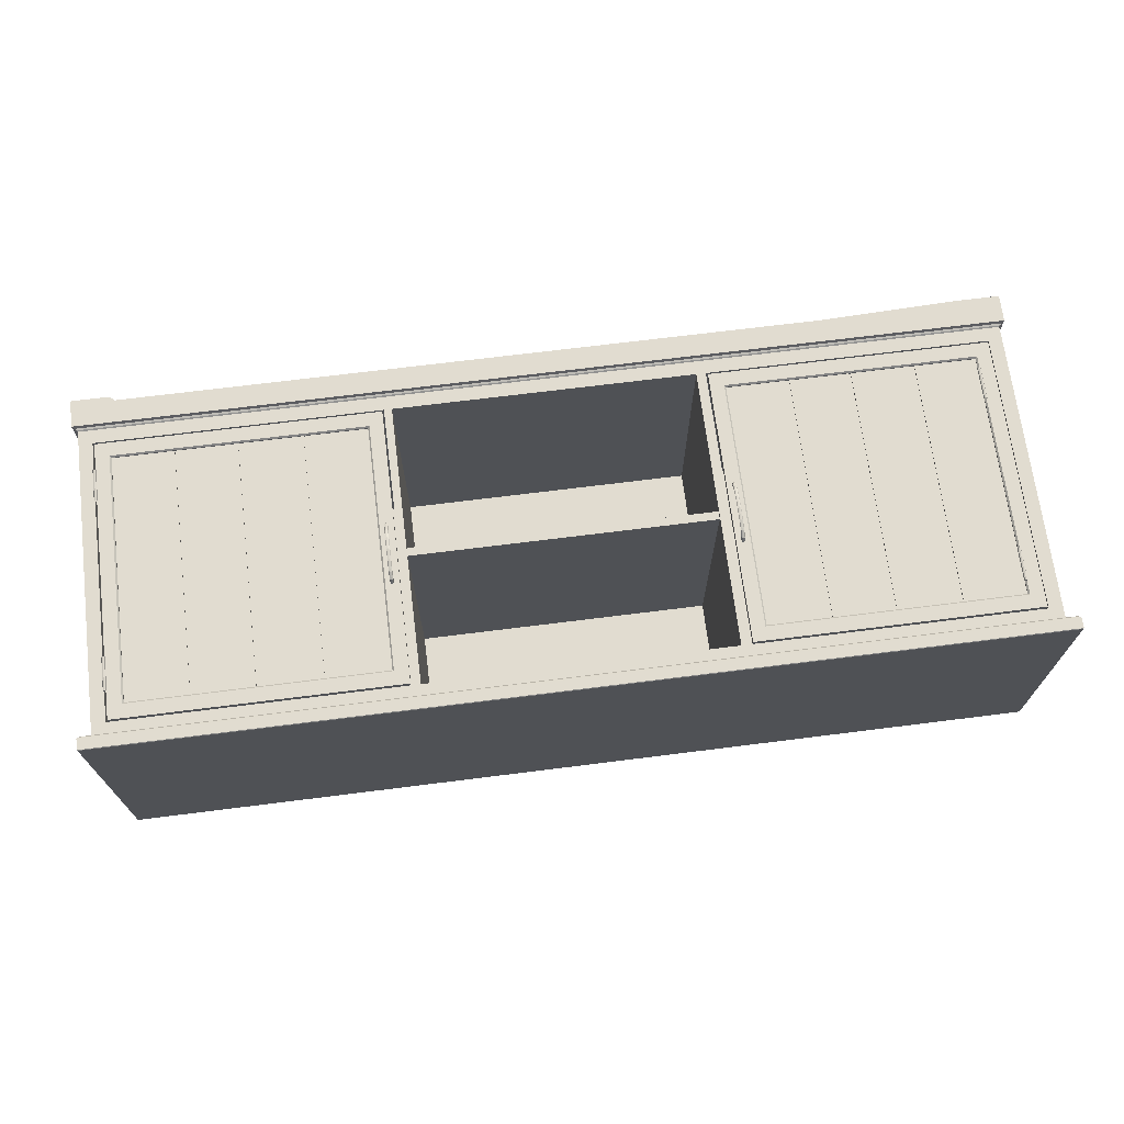
<metadata>
{"format":"obj","ext":"obj","renderer":"f3d","projection":"perspective","resolution":1024,"background":"white","views":[{"elev":69.4,"azim":172.8,"up":"+Z"}]}
</metadata>
<code>
g Hinges
v 0.8038 0.4826 0.2255
v 0.8038 0.5426 0.2255
v 0.8061 0.4826 0.2264
v 0.8061 0.5426 0.2264
v 0.807 0.4826 0.2287
v 0.807 0.5426 0.2287
v 0.8061 0.4826 0.231
v 0.8061 0.5426 0.231
v 0.8038 0.4826 0.2319
v 0.8038 0.5426 0.2319
v 0.8015 0.4826 0.231
v 0.8015 0.5426 0.231
v 0.8006 0.4826 0.2287
v 0.8006 0.5426 0.2287
v 0.8015 0.4826 0.2264
v 0.8015 0.5426 0.2264
v 0.8038 0.135 0.2255
v 0.8038 0.195 0.2255
v 0.8061 0.135 0.2264
v 0.8061 0.195 0.2264
v 0.807 0.135 0.2287
v 0.807 0.195 0.2287
v 0.8061 0.135 0.231
v 0.8061 0.195 0.231
v 0.8038 0.135 0.2319
v 0.8038 0.195 0.2319
v 0.8015 0.135 0.231
v 0.8015 0.195 0.231
v 0.8006 0.135 0.2287
v 0.8006 0.195 0.2287
v 0.8015 0.135 0.2264
v 0.8015 0.195 0.2264
v -0.7768 0.4826 0.2255
v -0.7768 0.5426 0.2255
v -0.7746 0.4826 0.2264
v -0.7746 0.5426 0.2264
v -0.7736 0.4826 0.2287
v -0.7736 0.5426 0.2287
v -0.7746 0.4826 0.231
v -0.7746 0.5426 0.231
v -0.7768 0.4826 0.2319
v -0.7768 0.5426 0.2319
v -0.7791 0.4826 0.231
v -0.7791 0.5426 0.231
v -0.78 0.4826 0.2287
v -0.78 0.5426 0.2287
v -0.7791 0.4826 0.2264
v -0.7791 0.5426 0.2264
v -0.7768 0.135 0.2255
v -0.7768 0.195 0.2255
v -0.7746 0.135 0.2264
v -0.7746 0.195 0.2264
v -0.7736 0.135 0.2287
v -0.7736 0.195 0.2287
v -0.7746 0.135 0.231
v -0.7746 0.195 0.231
v -0.7768 0.135 0.2319
v -0.7768 0.195 0.2319
v -0.7791 0.135 0.231
v -0.7791 0.195 0.231
v -0.78 0.135 0.2287
v -0.78 0.195 0.2287
v -0.7791 0.135 0.2264
v -0.7791 0.195 0.2264
f 4 2 16 14 12 10 8 6
f 1 3 5 7 9 11 13 15
f 36 34 48 46 44 42 40 38
f 33 35 37 39 41 43 45 47
f 1 2 4 3
f 3 4 6 5
f 5 6 8 7
f 7 8 10 9
f 9 10 12 11
f 11 12 14 13
f 13 14 16 15
f 15 16 2 1
f 17 18 20 19
f 19 20 22 21
f 21 22 24 23
f 23 24 26 25
f 25 26 28 27
f 27 28 30 29
f 29 30 32 31
f 31 32 18 17
f 33 34 36 35
f 35 36 38 37
f 37 38 40 39
f 39 40 42 41
f 41 42 44 43
f 43 44 46 45
f 45 46 48 47
f 47 48 34 33
f 49 50 52 51
f 51 52 54 53
f 53 54 56 55
f 55 56 58 57
f 57 58 60 59
f 59 60 62 61
f 61 62 64 63
f 63 64 50 49
g Dresser
v -0.83 0.05752 0.2276
v -0.83 0.6225 0.2276
v -0.83 0.05752 -0.25
v -0.83 0.6225 -0.25
v 0.83 0.05752 0.2276
v 0.83 0.6225 0.2276
v 0.83 0.05752 -0.25
v 0.83 0.6225 -0.25
v -0.832 0.05552 -0.25
v -0.832 0.05552 0.2296
v 0.832 0.05552 -0.25
v 0.832 0.05552 0.2296
v -0.8335 0.05252 -0.25
v -0.8335 0.05252 0.2311
v 0.8335 0.05248 -0.25
v 0.8335 0.05252 0.2311
v -0.839 0.05052 -0.25
v -0.839 0.05052 0.237
v 0.839 0.05052 -0.25
v 0.839 0.05052 0.237
v -0.839 0.000524 -0.25
v -0.839 0.000524 0.237
v 0.839 0.000524 -0.25
v 0.839 0.000524 0.237
v 0.8236 0.000524 0.2211
v 0.8236 0.000524 -0.2341
v -0.8236 0.000524 -0.2341
v -0.8236 0.000524 0.2211
v 0.8236 0.04688 0.2211
v 0.8236 0.04688 -0.2341
v -0.8236 0.04688 0.2211
v -0.8236 0.04688 -0.2341
v -0.76 0.000524 -0.25
v -0.76 0.000524 0.237
v -0.76 0.000524 0.2211
v -0.76 0.000524 -0.2341
v 0.7695 0.000524 0.237
v 0.7697 0.000524 0.2211
v 0.7695 0.000524 -0.25
v 0.7697 0.000524 -0.2341
v 0.7589 0.01052 -0.25
v 0.759 0.01052 -0.2341
v 0.7589 0.01052 0.237
v 0.759 0.01052 0.2211
v -0.7518 0.01052 -0.25
v -0.7517 0.01052 -0.2341
v -0.7518 0.01052 0.237
v -0.7517 0.01052 0.2211
v 0.83 0.5974 -0.2237
v 0.83 0.08267 -0.2237
v 0.83 0.08267 0.2013
v 0.83 0.5974 0.2013
v -0.83 0.08267 -0.2237
v -0.83 0.08267 0.2013
v -0.83 0.5974 0.2013
v -0.83 0.5974 -0.2237
v 0.8274 0.5942 -0.2202
v 0.8274 0.08587 -0.2202
v 0.8274 0.08587 0.1977
v 0.8274 0.5942 0.1977
v -0.8274 0.08587 -0.2202
v -0.8274 0.08587 0.1977
v -0.8274 0.5942 0.1977
v -0.8274 0.5942 -0.2202
v 0.8256 0.5942 -0.2202
v 0.8256 0.08587 -0.2202
v 0.8256 0.08587 0.1977
v 0.8256 0.5942 0.1977
v -0.8256 0.08587 -0.2202
v -0.8256 0.08587 0.1977
v -0.8256 0.5942 0.1977
v -0.8256 0.5942 -0.2202
v -0.805 0.08267 0.2276
v -0.805 0.5974 0.2276
v 0.805 0.5974 0.2276
v 0.805 0.08267 0.2276
v -0.29 0.08267 0.2276
v -0.29 0.5974 0.2276
v 0.2885 0.08267 0.2276
v 0.2885 0.5974 0.2276
v -0.2728 0.5974 0.2276
v -0.2728 0.08267 0.2276
v 0.2744 0.08267 0.2276
v 0.2744 0.5974 0.2276
v -0.805 0.08267 -0.2348
v -0.805 0.5974 -0.2348
v 0.805 0.5974 -0.2348
v 0.805 0.08267 -0.2348
v 0.2885 0.08267 -0.2348
v -0.29 0.5974 -0.2348
v -0.29 0.08267 -0.2348
v 0.2885 0.5974 -0.2348
v 0.2744 0.5974 -0.2348
v -0.2728 0.5974 -0.2348
v -0.2728 0.08267 -0.2348
v 0.2744 0.08267 -0.2348
v 0.8019 0.5943 0.2171
v 0.8019 0.08577 0.2171
v 0.2916 0.08577 0.2171
v 0.2916 0.5943 0.2171
v 0.8019 0.5943 0.2288
v 0.8019 0.08577 0.2288
v 0.2916 0.08577 0.2288
v 0.2916 0.5943 0.2288
v -0.2728 0.3465 0.22
v 0.2744 0.3465 0.22
v -0.2728 0.3465 -0.2348
v 0.2744 0.3465 -0.2348
v -0.2728 0.3615 0.22
v 0.2744 0.3615 0.22
v -0.2728 0.3615 -0.2348
v 0.2744 0.3615 -0.2348
v 0.7764 0.5689 0.2288
v 0.7764 0.1112 0.2288
v 0.3171 0.1112 0.2288
v 0.3171 0.5689 0.2288
v 0.7737 0.5663 0.2258
v 0.7737 0.1138 0.2258
v 0.3198 0.1138 0.2258
v 0.3198 0.5663 0.2258
v 0.7737 0.5663 0.2238
v 0.7737 0.1138 0.2238
v 0.3198 0.1138 0.2238
v 0.3198 0.5663 0.2238
v 0.5468 0.1138 0.2258
v 0.5468 0.5663 0.2258
v 0.5473 0.1138 0.2238
v 0.5473 0.5663 0.2238
v 0.7737 0.1138 0.2248
v 0.3198 0.1138 0.2248
v 0.3198 0.5663 0.2248
v 0.7737 0.5663 0.2248
v 0.5468 0.5663 0.2248
v 0.5468 0.1138 0.2248
v 0.6624 0.1138 0.2238
v 0.4311 0.5663 0.2238
v 0.7737 0.1138 0.2243
v 0.3198 0.5663 0.2243
v 0.4311 0.1138 0.2238
v 0.6624 0.5663 0.2238
v 0.3198 0.1138 0.2243
v 0.7737 0.5663 0.2243
v 0.5468 0.5663 0.2243
v 0.6602 0.5663 0.2248
v 0.4333 0.5663 0.2248
v 0.5468 0.1138 0.2243
v 0.4333 0.1138 0.2248
v 0.6602 0.1138 0.2248
v 0.4333 0.1138 0.2243
v 0.6602 0.5663 0.2243
v 0.4333 0.5663 0.2243
v 0.6602 0.1138 0.2243
v 0.4347 0.1138 0.2238
v 0.6588 0.5663 0.2238
v 0.5468 0.5663 0.224
v 0.5468 0.1138 0.224
v 0.6588 0.1138 0.2238
v 0.4347 0.5663 0.2238
v 0.4333 0.1138 0.224
v 0.49 0.1138 0.2243
v 0.6602 0.5663 0.224
v 0.6035 0.5663 0.2243
v 0.4333 0.5663 0.224
v 0.49 0.5663 0.2243
v 0.6602 0.1138 0.224
v 0.6035 0.1138 0.2243
v 0.6035 0.1138 0.224
v 0.49 0.5663 0.224
v 0.49 0.1138 0.224
v 0.6035 0.5663 0.224
v 0.5505 0.5663 0.2238
v 0.5505 0.1138 0.2238
v 0.5505 0.5663 0.2218
v 0.5473 0.5663 0.2218
v 0.5473 0.1138 0.2218
v 0.6588 0.1138 0.2218
v 0.6624 0.1138 0.2218
v 0.4347 0.5663 0.2218
v 0.4311 0.5663 0.2218
v 0.6624 0.5663 0.2218
v 0.4311 0.1138 0.2218
v 0.4347 0.1138 0.2218
v 0.6588 0.5663 0.2218
v 0.5505 0.1138 0.2218
v -0.2933 0.5943 0.2171
v -0.2933 0.08577 0.2171
v -0.8037 0.08577 0.2171
v -0.8037 0.5943 0.2171
v -0.2933 0.5943 0.2288
v -0.2933 0.08577 0.2288
v -0.8037 0.08577 0.2288
v -0.8037 0.5943 0.2288
v -0.3189 0.5689 0.2288
v -0.3189 0.1112 0.2288
v -0.7781 0.1112 0.2288
v -0.7781 0.5689 0.2288
v -0.3215 0.5663 0.2258
v -0.3215 0.1138 0.2258
v -0.7755 0.1138 0.2258
v -0.7755 0.5663 0.2258
v -0.3215 0.5663 0.2238
v -0.3215 0.1138 0.2238
v -0.7755 0.1138 0.2238
v -0.7755 0.5663 0.2238
v -0.5485 0.1138 0.2258
v -0.5485 0.5663 0.2258
v -0.5479 0.1138 0.2238
v -0.5479 0.5663 0.2238
v -0.3215 0.1138 0.2248
v -0.7755 0.1138 0.2248
v -0.7755 0.5663 0.2248
v -0.3215 0.5663 0.2248
v -0.5485 0.5663 0.2248
v -0.5485 0.1138 0.2248
v -0.4328 0.1138 0.2238
v -0.6641 0.5663 0.2238
v -0.3215 0.1138 0.2243
v -0.7755 0.5663 0.2243
v -0.6641 0.1138 0.2238
v -0.4328 0.5663 0.2238
v -0.7755 0.1138 0.2243
v -0.3215 0.5663 0.2243
v -0.5485 0.5663 0.2243
v -0.435 0.5663 0.2248
v -0.662 0.5663 0.2248
v -0.5485 0.1138 0.2243
v -0.662 0.1138 0.2248
v -0.435 0.1138 0.2248
v -0.662 0.1138 0.2243
v -0.435 0.5663 0.2243
v -0.662 0.5663 0.2243
v -0.435 0.1138 0.2243
v -0.6605 0.1138 0.2238
v -0.4364 0.5663 0.2238
v -0.5485 0.5663 0.224
v -0.5485 0.1138 0.224
v -0.4364 0.1138 0.2238
v -0.6605 0.5663 0.2238
v -0.662 0.1138 0.224
v -0.6052 0.1138 0.2243
v -0.435 0.5663 0.224
v -0.4918 0.5663 0.2243
v -0.662 0.5663 0.224
v -0.6052 0.5663 0.2243
v -0.435 0.1138 0.224
v -0.4918 0.1138 0.2243
v -0.4918 0.1138 0.224
v -0.6052 0.5663 0.224
v -0.6052 0.1138 0.224
v -0.4918 0.5663 0.224
v -0.5447 0.5663 0.2238
v -0.5447 0.1138 0.2238
v -0.5447 0.5663 0.2218
v -0.5479 0.5663 0.2218
v -0.5479 0.1138 0.2218
v -0.4364 0.1138 0.2218
v -0.4328 0.1138 0.2218
v -0.6605 0.5663 0.2218
v -0.6641 0.5663 0.2218
v -0.4328 0.5663 0.2218
v -0.6641 0.1138 0.2218
v -0.6605 0.1138 0.2218
v -0.4364 0.5663 0.2218
v -0.5447 0.1138 0.2218
f 66 68 120 119
f 67 68 72 71
f 70 69 115 116
f 66 65 137 138
f 71 69 76 75
f 103 87 90 104
f 69 65 74 76
f 67 71 75 73
f 65 67 73 74
f 73 75 79 77
f 84 82 86 98 111 107 101 88
f 77 79 83 81
f 87 88 89 90
f 81 83 87 103 105 109 97 85
f 83 84 88 87
f 82 81 85 86
f 96 94 93 95
f 98 86 92 99
f 86 85 91 92
f 90 89 93 94
f 68 66 70 72
f 92 91 96 95
f 89 102 108 112 99 92 95 93
f 91 100 110 106 104 90 94 96
f 111 98 99 112
f 85 97 100 91
f 88 101 102 89
f 105 103 104 106
f 109 105 106 110
f 101 107 108 102
f 97 109 110 100
f 107 111 112 108
f 120 117 125 128
f 69 71 114 115
f 72 70 116 113
f 71 72 113 114
f 113 116 124 121
f 67 65 118 117
f 68 67 117 120
f 65 66 119 118
f 127 128 136 135
f 123 122 130 131
f 114 113 121 122
f 118 119 127 126
f 116 115 123 124
f 115 114 122 123
f 119 120 128 127
f 117 118 126 125
f 130 129 132 131
f 134 135 136 133
f 125 126 134 133
f 121 124 132 129
f 122 121 129 130
f 128 125 133 136
f 126 127 135 134
f 124 123 131 132
f 141 142 154 155
f 65 69 140 143 147 146 141 137
f 70 66 138 142 145 148 144 139
f 69 70 139 140
f 146 145 142 141
f 142 138 150 154
f 144 143 153 156
f 143 144 148 147
f 160 157 158 159
f 146 147 160 159
f 138 137 149 150
f 148 145 158 157
f 140 139 151 152
f 137 141 155 149
f 139 144 156 151
f 147 148 157 160
f 143 140 152 153
f 145 146 159 158
f 161 164 168 165
f 162 161 165 166
f 167 166 178 179
f 163 162 166 167
f 164 163 167 168
f 162 163 164 161
f 169 171 172 170
f 173 174 176 175
f 170 172 176 174
f 169 170 174 173
f 171 169 173 175
f 172 171 175 176
f 180 179 183 184
f 168 167 179 180
f 166 165 177 178
f 165 168 180 177
f 216 201 186 199 229
f 179 178 182 189 183
f 177 180 184 190 181
f 178 177 181 182
f 203 200 188 187
f 215 202 188 200 227
f 201 206 185 186
f 202 205 187 188
f 184 183 194 195
f 182 181 196 193
f 234 219 192 235 218
f 181 190 197 208 196
f 190 184 195 209 197
f 236 235 237 248
f 233 220 191 217
f 183 189 198 211 194
f 189 182 193 212 198
f 205 213 223 203 187
f 194 211 213 205
f 211 198 210 224 213
f 186 185 204 199
f 206 214 225 204 185
f 196 208 214 206
f 208 197 207 226 214
f 195 194 205 202
f 193 196 206 201
f 232 227 200 222
f 197 209 215 228 207
f 209 195 202 215
f 218 221 240 247
f 231 229 199 221
f 198 212 216 230 210
f 212 193 201 216
f 220 231 221 236 191
f 210 230 231 220
f 230 216 229 231
f 191 192 222 217
f 219 232 222 192
f 207 228 232 219
f 228 215 227 232
f 223 233 217 203
f 213 224 233 223
f 224 210 220 233
f 191 236 248 239
f 225 234 218 204
f 214 226 234 225
f 226 207 219 234
f 221 218 235 236
f 248 237 238 239
f 246 242 243 245
f 241 244 247 240
f 203 217 246 245
f 221 199 241 240
f 222 200 243 242
f 199 204 244 241
f 204 218 247 244
f 235 192 238 237
f 217 222 242 246
f 200 203 245 243
f 192 191 239 238
f 249 252 256 253
f 250 249 253 254
f 255 254 258 259
f 251 250 254 255
f 252 251 255 256
f 250 251 252 249
f 260 259 263 264
f 256 255 259 260
f 254 253 257 258
f 253 256 260 257
f 296 281 266 279 309
f 259 258 262 269 263
f 257 260 264 270 261
f 258 257 261 262
f 283 280 268 267
f 295 282 268 280 307
f 281 286 265 266
f 282 285 267 268
f 264 263 274 275
f 262 261 276 273
f 314 299 272 315 298
f 261 270 277 288 276
f 270 264 275 289 277
f 316 315 317 328
f 313 300 271 297
f 263 269 278 291 274
f 269 262 273 292 278
f 285 293 303 283 267
f 274 291 293 285
f 291 278 290 304 293
f 266 265 284 279
f 286 294 305 284 265
f 276 288 294 286
f 288 277 287 306 294
f 275 274 285 282
f 273 276 286 281
f 312 307 280 302
f 277 289 295 308 287
f 289 275 282 295
f 298 301 320 327
f 311 309 279 301
f 278 292 296 310 290
f 292 273 281 296
f 300 311 301 316 271
f 290 310 311 300
f 310 296 309 311
f 271 272 302 297
f 299 312 302 272
f 287 308 312 299
f 308 295 307 312
f 303 313 297 283
f 293 304 313 303
f 304 290 300 313
f 271 316 328 319
f 305 314 298 284
f 294 306 314 305
f 306 287 299 314
f 301 298 315 316
f 328 317 318 319
f 326 322 323 325
f 321 324 327 320
f 283 297 326 325
f 301 279 321 320
f 302 280 323 322
f 279 284 324 321
f 284 298 327 324
f 315 272 318 317
f 297 302 322 326
f 280 283 325 323
f 272 271 319 318
f 149 155 154 150
f 152 151 156 153
f 75 76 80 79
f 80 78 82 84
f 74 73 77 78
f 76 74 78 80
f 79 80 84 83
f 78 77 81 82
g Top
v -0.85 0.6275 0.25
v -0.85 0.6275 -0.25
v 0.85 0.6275 0.25
v 0.85 0.6275 -0.25
v -0.848 0.6245 -0.25
v -0.848 0.6245 0.248
v 0.848 0.6245 -0.25
v 0.848 0.6245 0.248
v -0.845 0.6225 -0.25
v -0.845 0.6225 0.245
v 0.845 0.6225 -0.25
v 0.845 0.6225 0.245
v -0.8488 0.6475 0.2488
v -0.85 0.6464 0.25
v -0.85 0.6464 -0.25
v -0.8488 0.6475 -0.25
v 0.8488 0.6475 0.2487
v 0.85 0.6464 0.25
v 0.8488 0.6475 -0.25
v 0.85 0.6464 -0.25
f 347 344 341 345
f 332 348 346 331
f 329 342 343 330
f 330 343 344 347 348 332
f 330 332 335 333
f 337 339 340 338
f 333 335 339 337
f 341 344 343 342
f 347 345 346 348
f 345 341 342 346
f 331 346 342 329
f 332 331 336 335
f 335 336 340 339
f 331 329 334 336
f 329 330 333 334
f 334 333 337 338
f 336 334 338 340
g Handles
v 0.3052 0.2987 0.2288
v 0.3076 0.2999 0.2288
v 0.3085 0.3028 0.2288
v 0.3076 0.3057 0.2288
v 0.3052 0.3068 0.2288
v 0.3029 0.3057 0.2288
v 0.3019 0.3028 0.2288
v 0.3029 0.2999 0.2288
v 0.3052 0.4126 0.2288
v 0.3076 0.4114 0.2288
v 0.3085 0.4085 0.2288
v 0.3076 0.4057 0.2288
v 0.3052 0.4045 0.2288
v 0.3029 0.4057 0.2288
v 0.3019 0.4085 0.2288
v 0.3029 0.4114 0.2288
v 0.3052 0.4083 0.2367
v 0.3076 0.4072 0.2365
v 0.3085 0.4045 0.2361
v 0.3076 0.4019 0.2357
v 0.3052 0.4008 0.2356
v 0.3029 0.4019 0.2357
v 0.3019 0.4045 0.2361
v 0.3029 0.4072 0.2365
v 0.3052 0.3959 0.2434
v 0.3076 0.3951 0.2431
v 0.3085 0.3931 0.2423
v 0.3076 0.391 0.2416
v 0.3052 0.3902 0.2413
v 0.3029 0.391 0.2416
v 0.3019 0.3931 0.2423
v 0.3029 0.3951 0.2431
v 0.3052 0.3775 0.2478
v 0.3076 0.377 0.2475
v 0.3085 0.3759 0.2465
v 0.3076 0.3748 0.2455
v 0.3052 0.3743 0.2451
v 0.3029 0.3748 0.2455
v 0.3019 0.3759 0.2465
v 0.3029 0.377 0.2475
v 0.3052 0.3557 0.2494
v 0.3076 0.3557 0.249
v 0.3085 0.3557 0.2479
v 0.3076 0.3557 0.2469
v 0.3052 0.3557 0.2465
v 0.3029 0.3557 0.2469
v 0.3019 0.3557 0.2479
v 0.3029 0.3557 0.249
v 0.3052 0.3339 0.2478
v 0.3076 0.3343 0.2475
v 0.3085 0.3354 0.2465
v 0.3076 0.3365 0.2455
v 0.3052 0.337 0.2451
v 0.3029 0.3365 0.2455
v 0.3019 0.3354 0.2465
v 0.3029 0.3343 0.2475
v 0.3052 0.3154 0.2434
v 0.3076 0.3162 0.2431
v 0.3085 0.3183 0.2423
v 0.3076 0.3203 0.2416
v 0.3052 0.3211 0.2413
v 0.3029 0.3203 0.2416
v 0.3019 0.3183 0.2423
v 0.3029 0.3162 0.2431
v 0.3052 0.303 0.2367
v 0.3076 0.3041 0.2365
v 0.3085 0.3068 0.2361
v 0.3076 0.3095 0.2357
v 0.3052 0.3106 0.2356
v 0.3029 0.3095 0.2357
v 0.3019 0.3068 0.2361
v 0.3029 0.3041 0.2365
v -0.3082 0.3041 0.2365
v -0.3092 0.3068 0.2361
v -0.3082 0.3095 0.2357
v -0.3059 0.3106 0.2356
v -0.3035 0.3095 0.2357
v -0.3025 0.3068 0.2361
v -0.3035 0.3041 0.2365
v -0.3059 0.303 0.2367
v -0.3082 0.3162 0.2431
v -0.3092 0.3183 0.2423
v -0.3082 0.3203 0.2416
v -0.3059 0.3211 0.2413
v -0.3035 0.3203 0.2416
v -0.3025 0.3183 0.2423
v -0.3035 0.3162 0.2431
v -0.3059 0.3154 0.2434
v -0.3082 0.3343 0.2474
v -0.3092 0.3354 0.2465
v -0.3082 0.3365 0.2455
v -0.3059 0.337 0.2451
v -0.3035 0.3365 0.2455
v -0.3025 0.3354 0.2465
v -0.3035 0.3343 0.2474
v -0.3059 0.3339 0.2478
v -0.3082 0.3557 0.249
v -0.3092 0.3557 0.2479
v -0.3082 0.3557 0.2469
v -0.3059 0.3557 0.2465
v -0.3035 0.3557 0.2469
v -0.3025 0.3557 0.2479
v -0.3035 0.3557 0.249
v -0.3059 0.3557 0.2494
v -0.3082 0.377 0.2474
v -0.3092 0.3759 0.2465
v -0.3082 0.3748 0.2455
v -0.3059 0.3743 0.2451
v -0.3035 0.3748 0.2455
v -0.3025 0.3759 0.2465
v -0.3035 0.377 0.2474
v -0.3059 0.3775 0.2478
v -0.3082 0.3951 0.2431
v -0.3092 0.3931 0.2423
v -0.3082 0.391 0.2416
v -0.3059 0.3902 0.2413
v -0.3035 0.391 0.2416
v -0.3025 0.3931 0.2423
v -0.3035 0.3951 0.2431
v -0.3059 0.3959 0.2434
v -0.3082 0.4072 0.2365
v -0.3092 0.4045 0.2361
v -0.3082 0.4019 0.2357
v -0.3059 0.4008 0.2356
v -0.3035 0.4019 0.2357
v -0.3025 0.4045 0.2361
v -0.3035 0.4072 0.2365
v -0.3059 0.4083 0.2367
v -0.3082 0.4114 0.2288
v -0.3092 0.4085 0.2288
v -0.3082 0.4057 0.2288
v -0.3059 0.4045 0.2288
v -0.3035 0.4057 0.2288
v -0.3025 0.4085 0.2288
v -0.3035 0.4114 0.2288
v -0.3059 0.4126 0.2288
v -0.3082 0.2999 0.2288
v -0.3092 0.3028 0.2288
v -0.3082 0.3057 0.2288
v -0.3059 0.3068 0.2288
v -0.3035 0.3057 0.2288
v -0.3025 0.3028 0.2288
v -0.3035 0.2999 0.2288
v -0.3059 0.2987 0.2288
f 357 365 366 358
f 358 366 367 359
f 359 367 368 360
f 360 368 369 361
f 361 369 370 362
f 362 370 371 363
f 363 371 372 364
f 364 372 365 357
f 365 373 374 366
f 366 374 375 367
f 367 375 376 368
f 368 376 377 369
f 369 377 378 370
f 370 378 379 371
f 371 379 380 372
f 372 380 373 365
f 373 381 382 374
f 374 382 383 375
f 375 383 384 376
f 376 384 385 377
f 377 385 386 378
f 378 386 387 379
f 379 387 388 380
f 380 388 381 373
f 381 389 390 382
f 382 390 391 383
f 383 391 392 384
f 384 392 393 385
f 385 393 394 386
f 386 394 395 387
f 387 395 396 388
f 388 396 389 381
f 389 397 398 390
f 390 398 399 391
f 391 399 400 392
f 392 400 401 393
f 393 401 402 394
f 394 402 403 395
f 395 403 404 396
f 396 404 397 389
f 397 405 406 398
f 398 406 407 399
f 399 407 408 400
f 400 408 409 401
f 401 409 410 402
f 402 410 411 403
f 403 411 412 404
f 404 412 405 397
f 405 413 414 406
f 406 414 415 407
f 407 415 416 408
f 408 416 417 409
f 409 417 418 410
f 410 418 419 411
f 411 419 420 412
f 412 420 413 405
f 413 349 350 414
f 414 350 351 415
f 415 351 352 416
f 416 352 353 417
f 417 353 354 418
f 418 354 355 419
f 419 355 356 420
f 420 356 349 413
f 429 421 428 436
f 431 423 422 430
f 432 424 423 431
f 433 425 424 432
f 434 426 425 433
f 435 427 426 434
f 436 428 427 435
f 430 422 421 429
f 437 429 436 444
f 439 431 430 438
f 440 432 431 439
f 441 433 432 440
f 442 434 433 441
f 443 435 434 442
f 444 436 435 443
f 438 430 429 437
f 446 438 437 445
f 447 439 438 446
f 448 440 439 447
f 449 441 440 448
f 450 442 441 449
f 451 443 442 450
f 452 444 443 451
f 445 437 444 452
f 454 446 445 453
f 455 447 446 454
f 456 448 447 455
f 457 449 448 456
f 458 450 449 457
f 459 451 450 458
f 460 452 451 459
f 453 445 452 460
f 462 454 453 461
f 463 455 454 462
f 464 456 455 463
f 465 457 456 464
f 466 458 457 465
f 467 459 458 466
f 468 460 459 467
f 461 453 460 468
f 470 462 461 469
f 471 463 462 470
f 472 464 463 471
f 473 465 464 472
f 474 466 465 473
f 475 467 466 474
f 476 468 467 475
f 469 461 468 476
f 478 470 469 477
f 479 471 470 478
f 480 472 471 479
f 481 473 472 480
f 482 474 473 481
f 483 475 474 482
f 484 476 475 483
f 477 469 476 484
f 421 485 492 428
f 423 487 486 422
f 424 488 487 423
f 425 489 488 424
f 426 490 489 425
f 427 491 490 426
f 428 492 491 427
f 422 486 485 421

</code>
